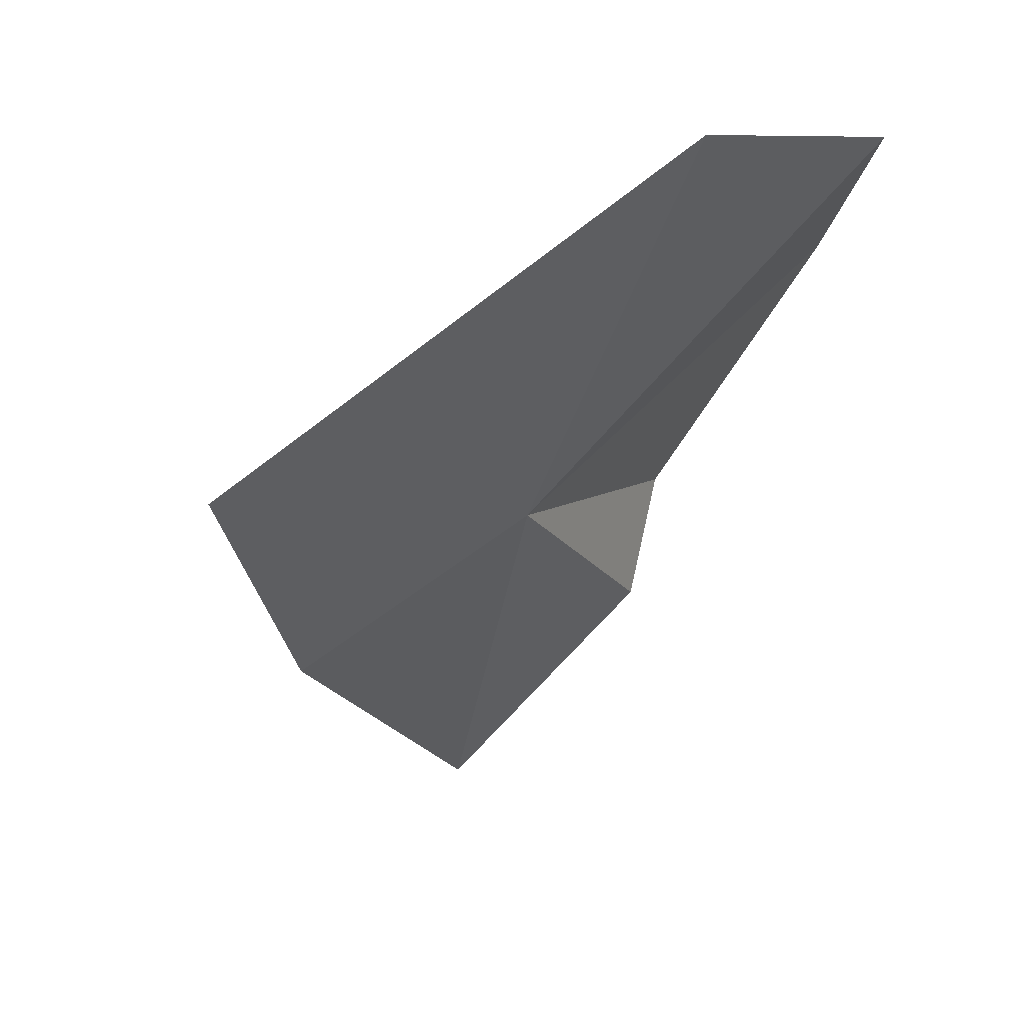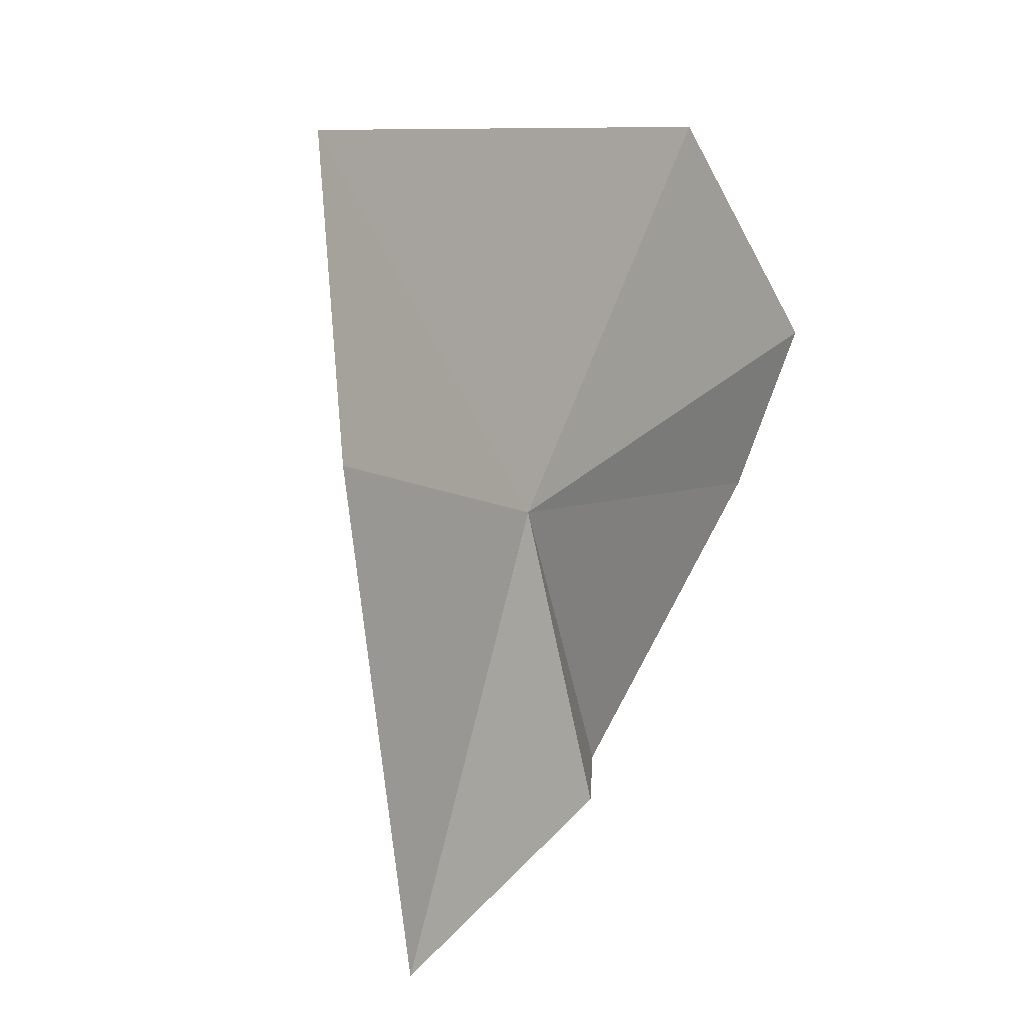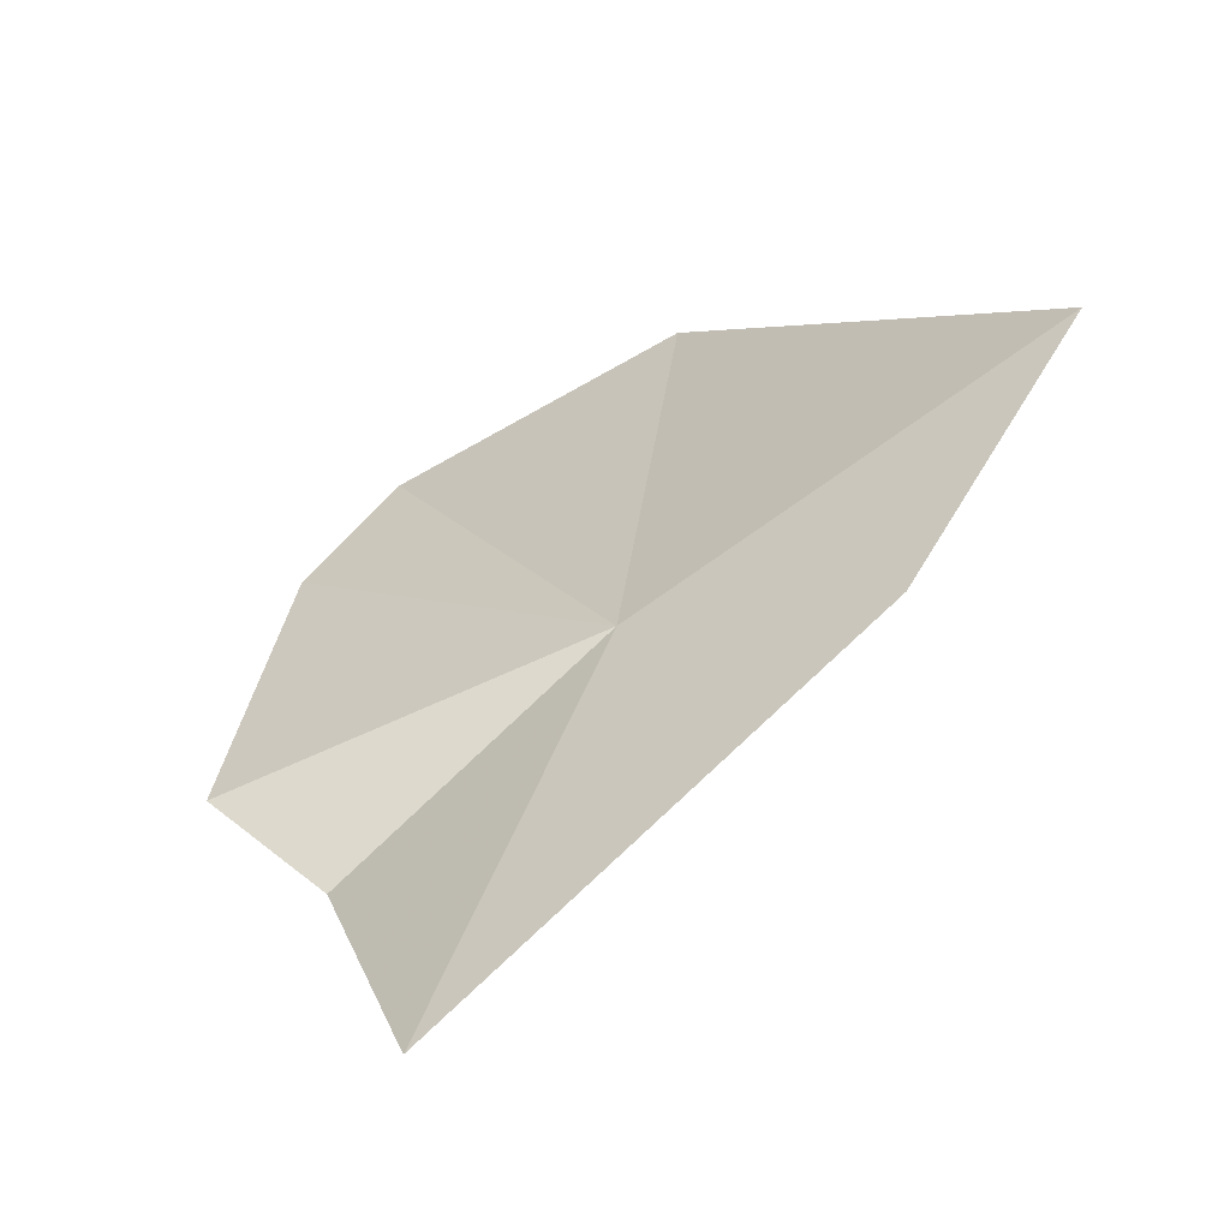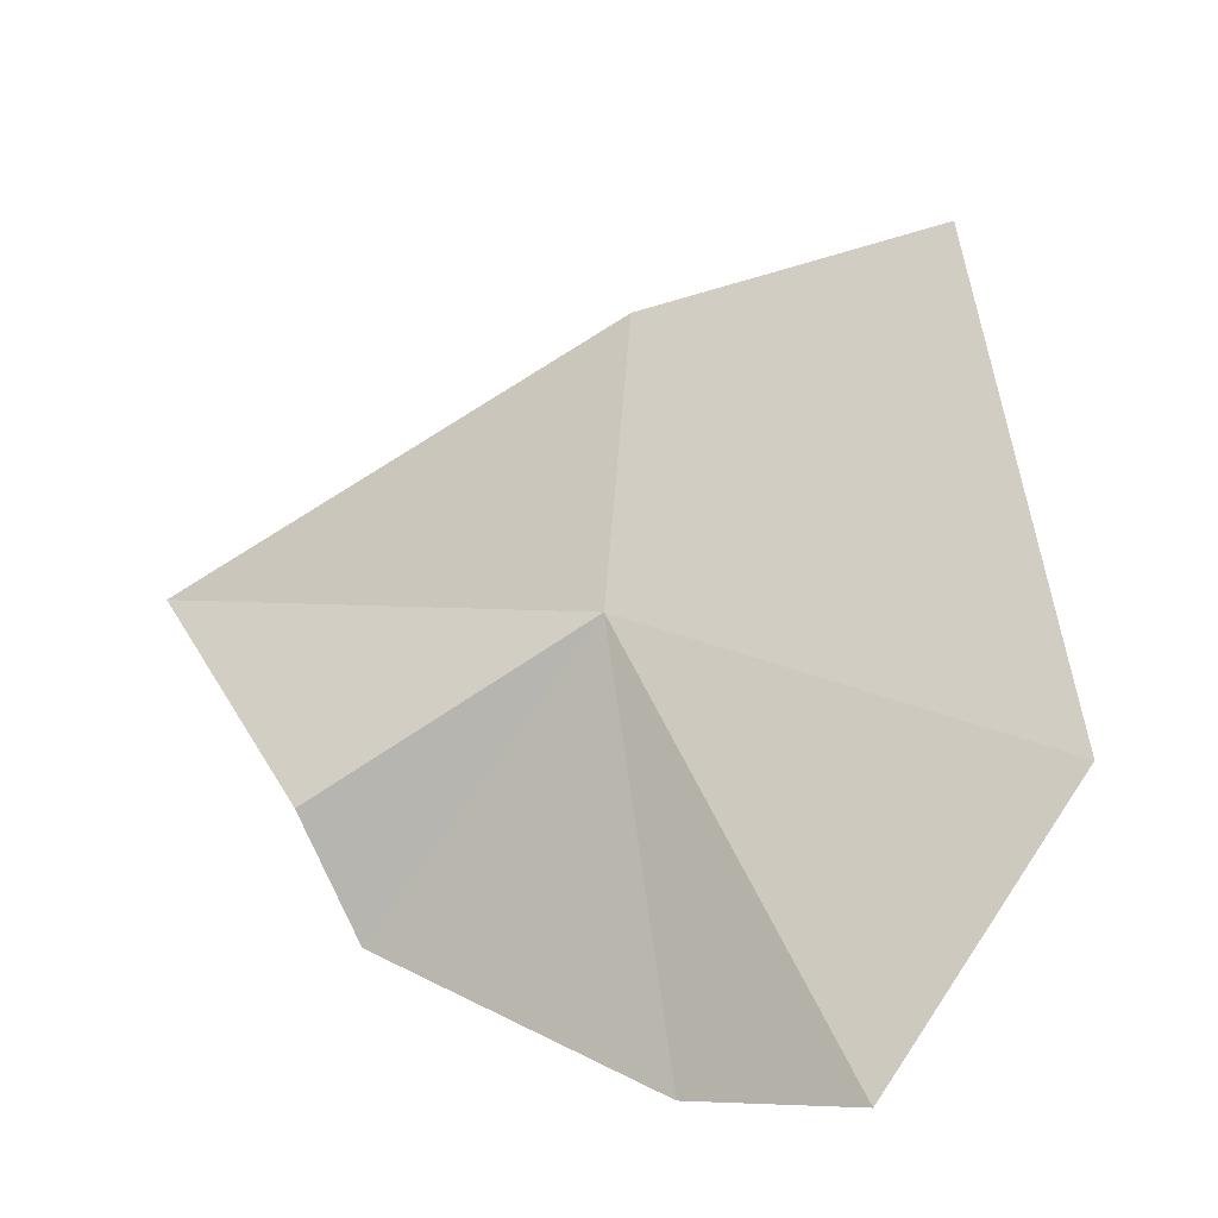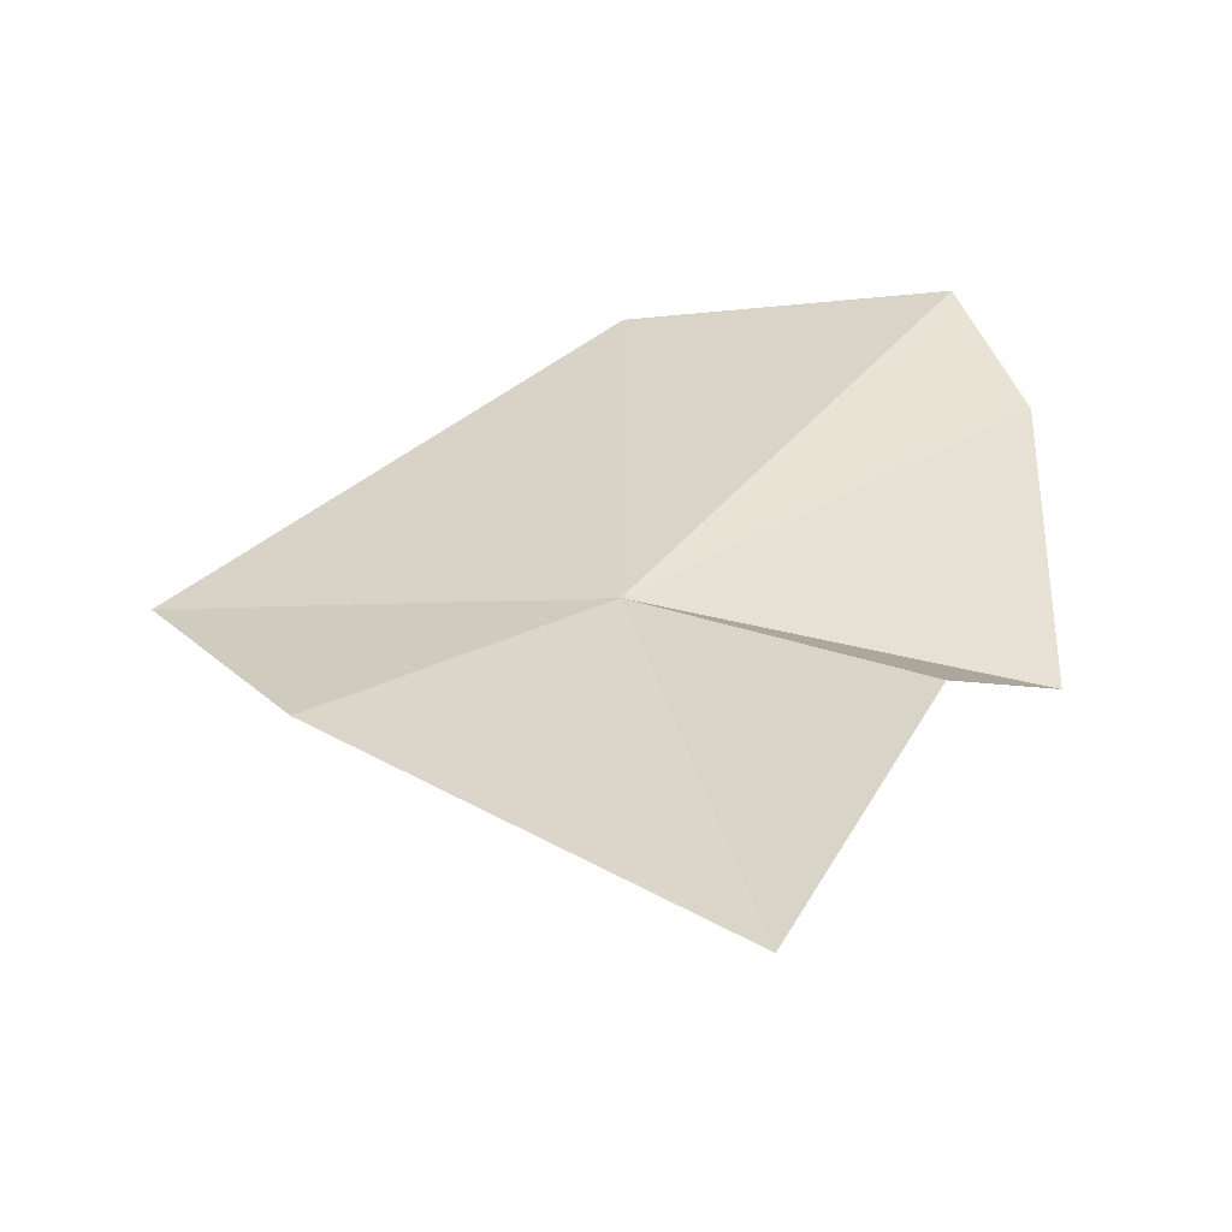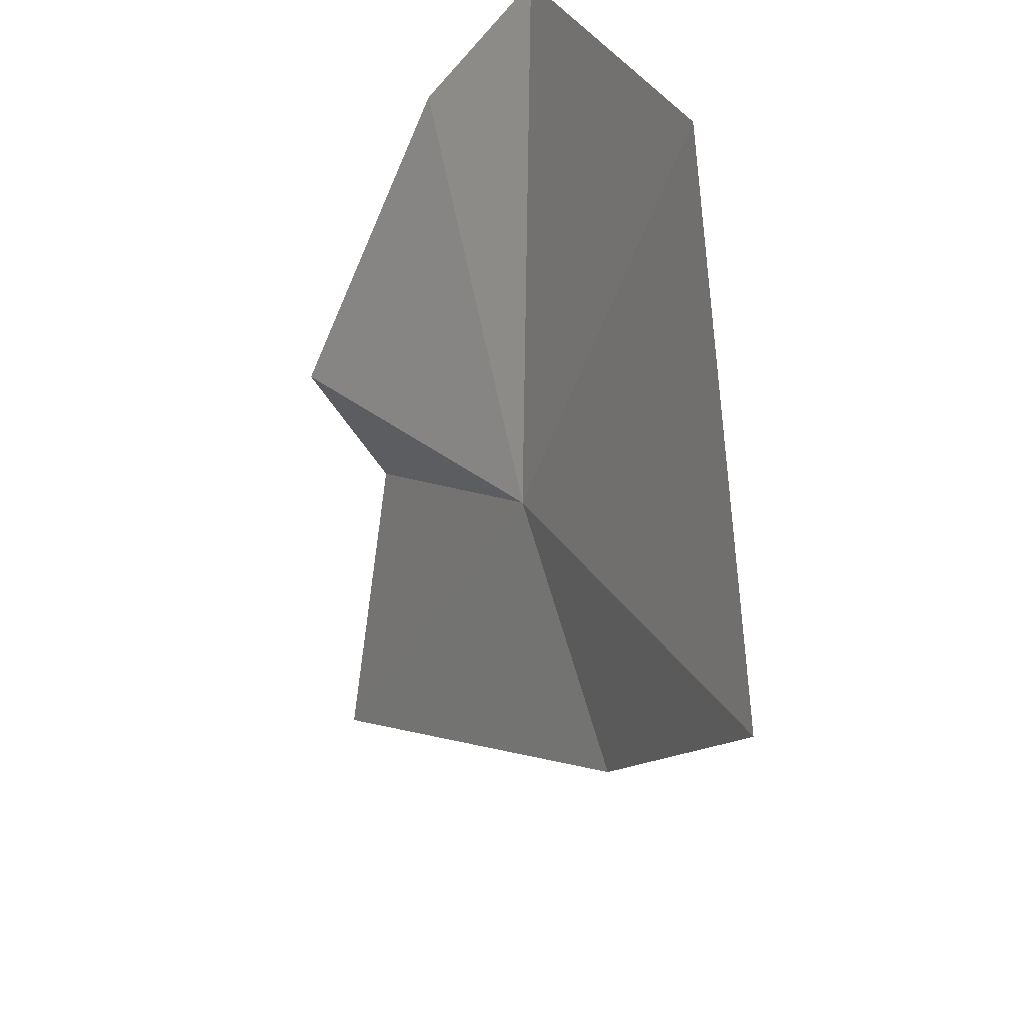
<metadata>
{"format":"obj","ext":"obj","renderer":"f3d","projection":"perspective","resolution":1024,"background":"white","views":[{"elev":28.4,"azim":-33.3,"up":"+Y"},{"elev":-27.4,"azim":-46.3,"up":"+Y"},{"elev":-30.8,"azim":-136.0,"up":"+Y"},{"elev":63.4,"azim":108.8,"up":"+Z"},{"elev":-77.5,"azim":24.1,"up":"+Y"},{"elev":54.7,"azim":-100.0,"up":"+Y"}]}
</metadata>
<code>
v 8.398 -14.78 144.1
v 10.84 -13.55 143.9
v 10.29 -15.58 142.9
v 9.777 -16.14 143.3
v 8.601 -17.5 142.9
v 10.75 -12.59 144.6
v 6.63 -15.22 144.3
v 5.828 -13.59 144.9
v 8.885 -12.05 145.1
f 1 3 2
f 1 5 4
f 1 2 6
f 1 8 7
f 1 4 3
f 1 7 5
f 1 6 9
f 1 9 8

</code>
